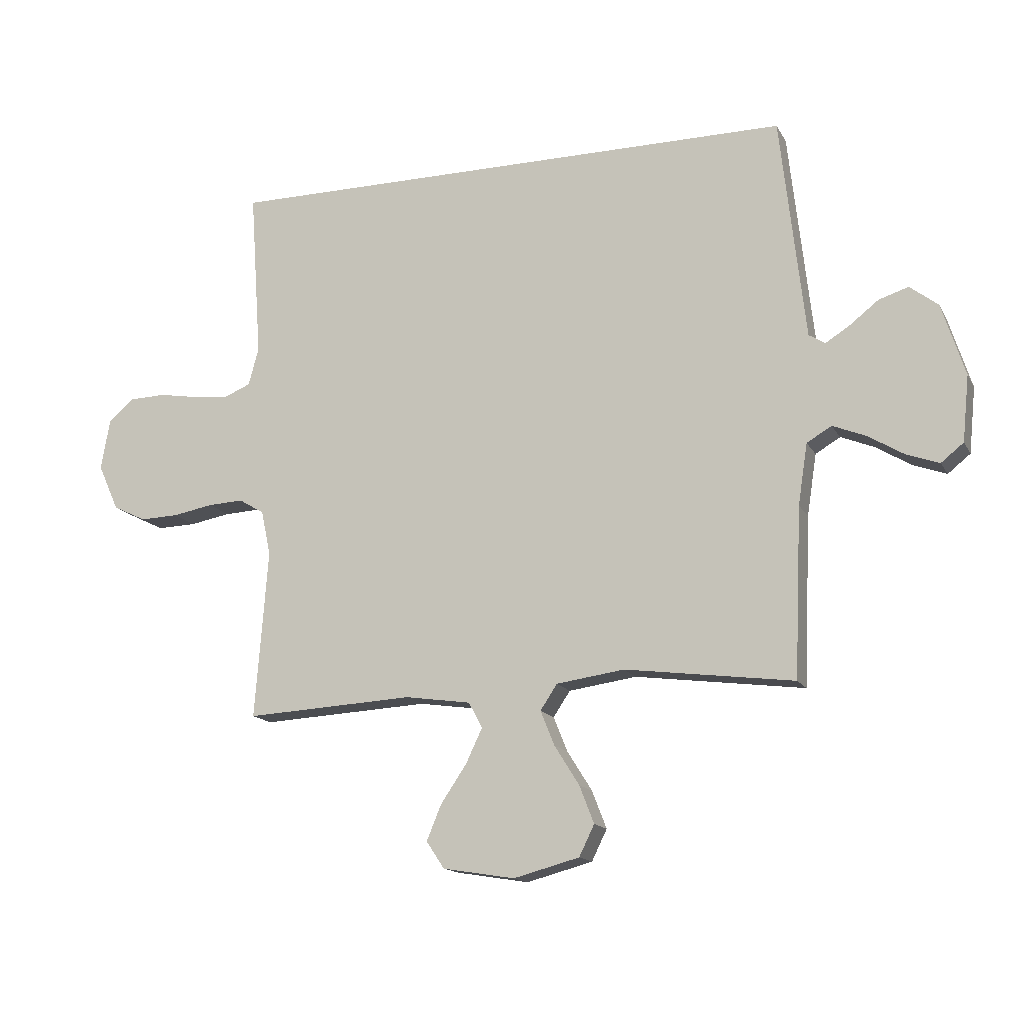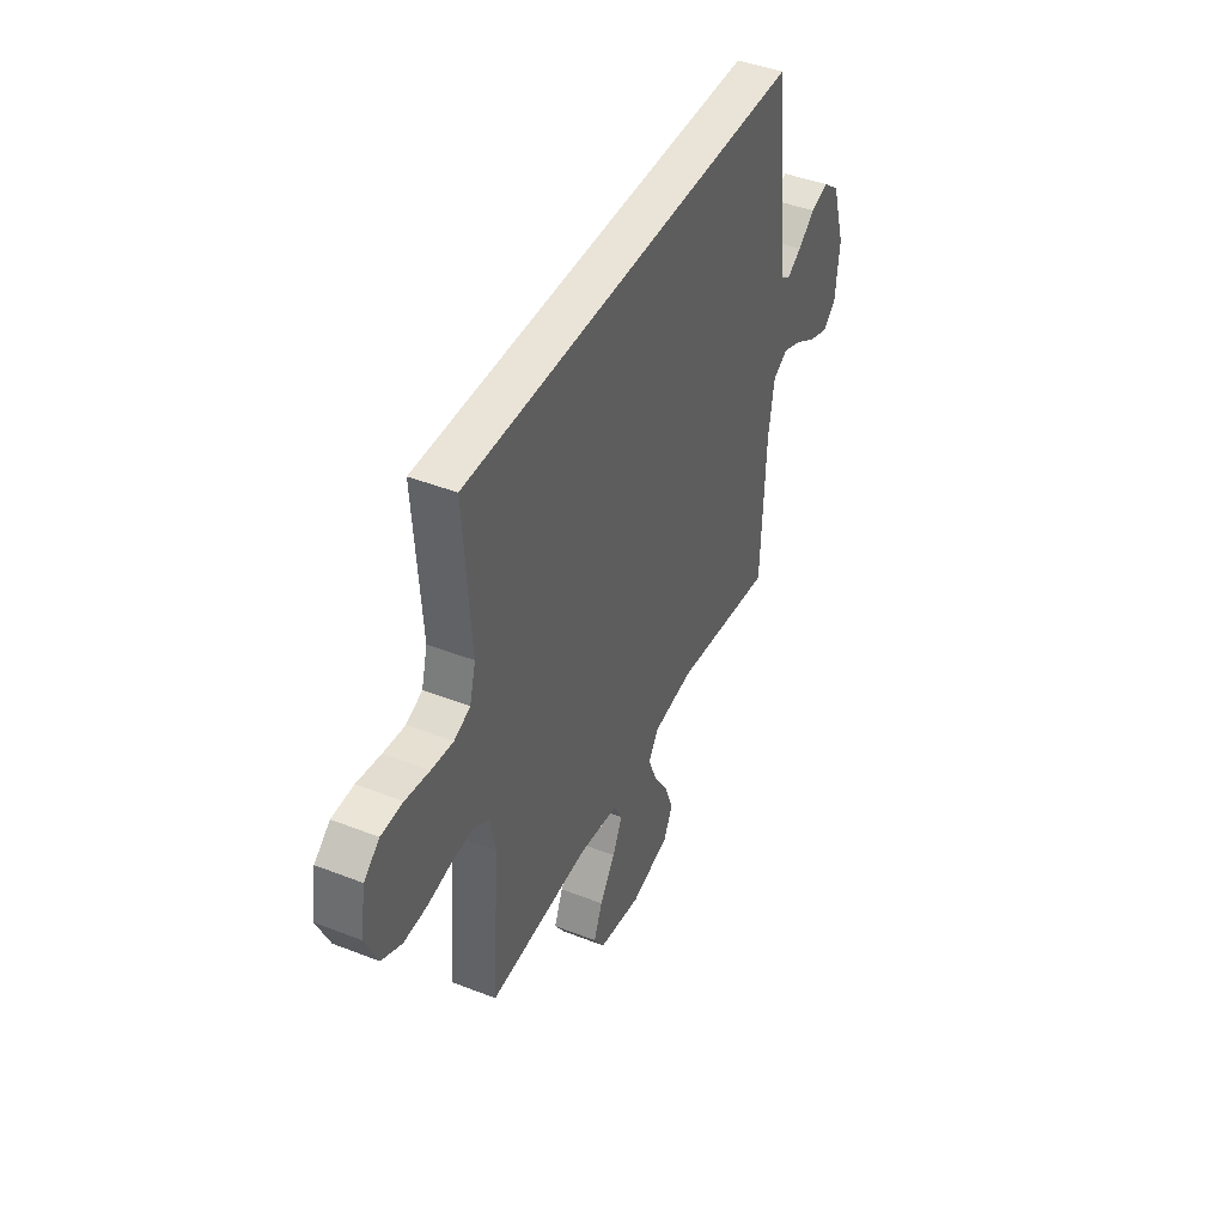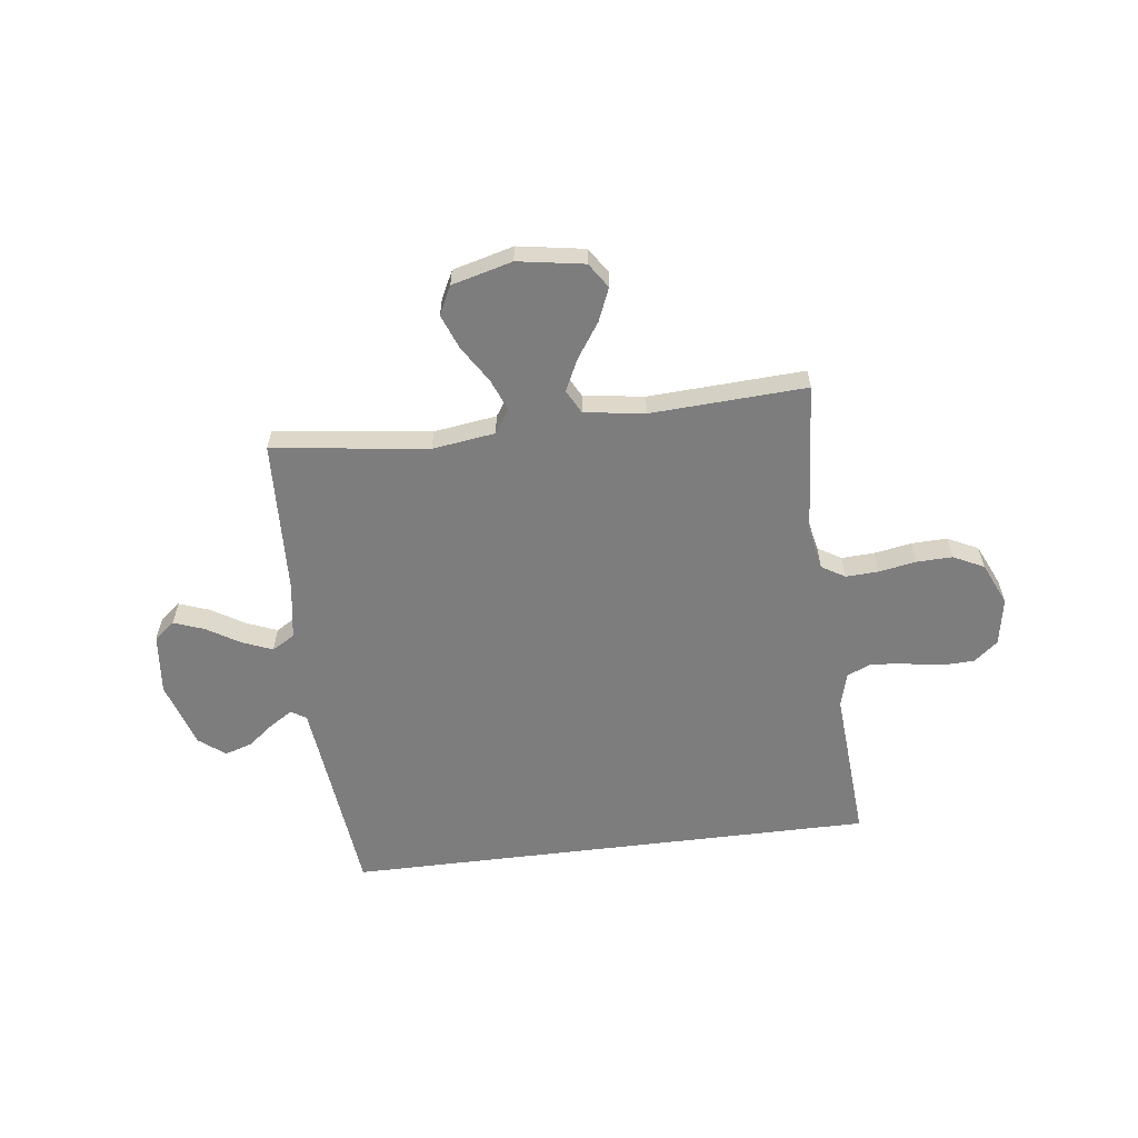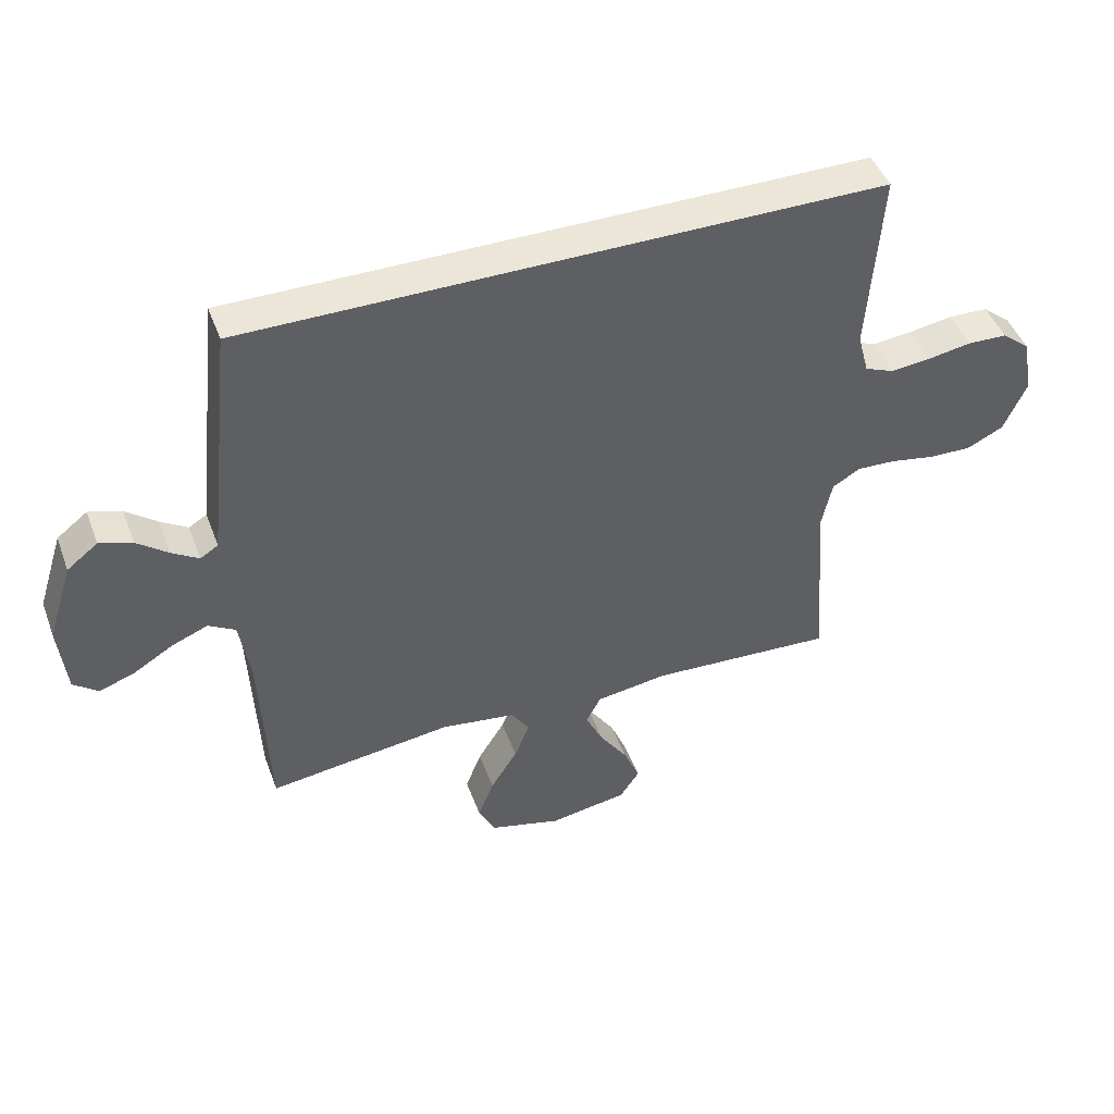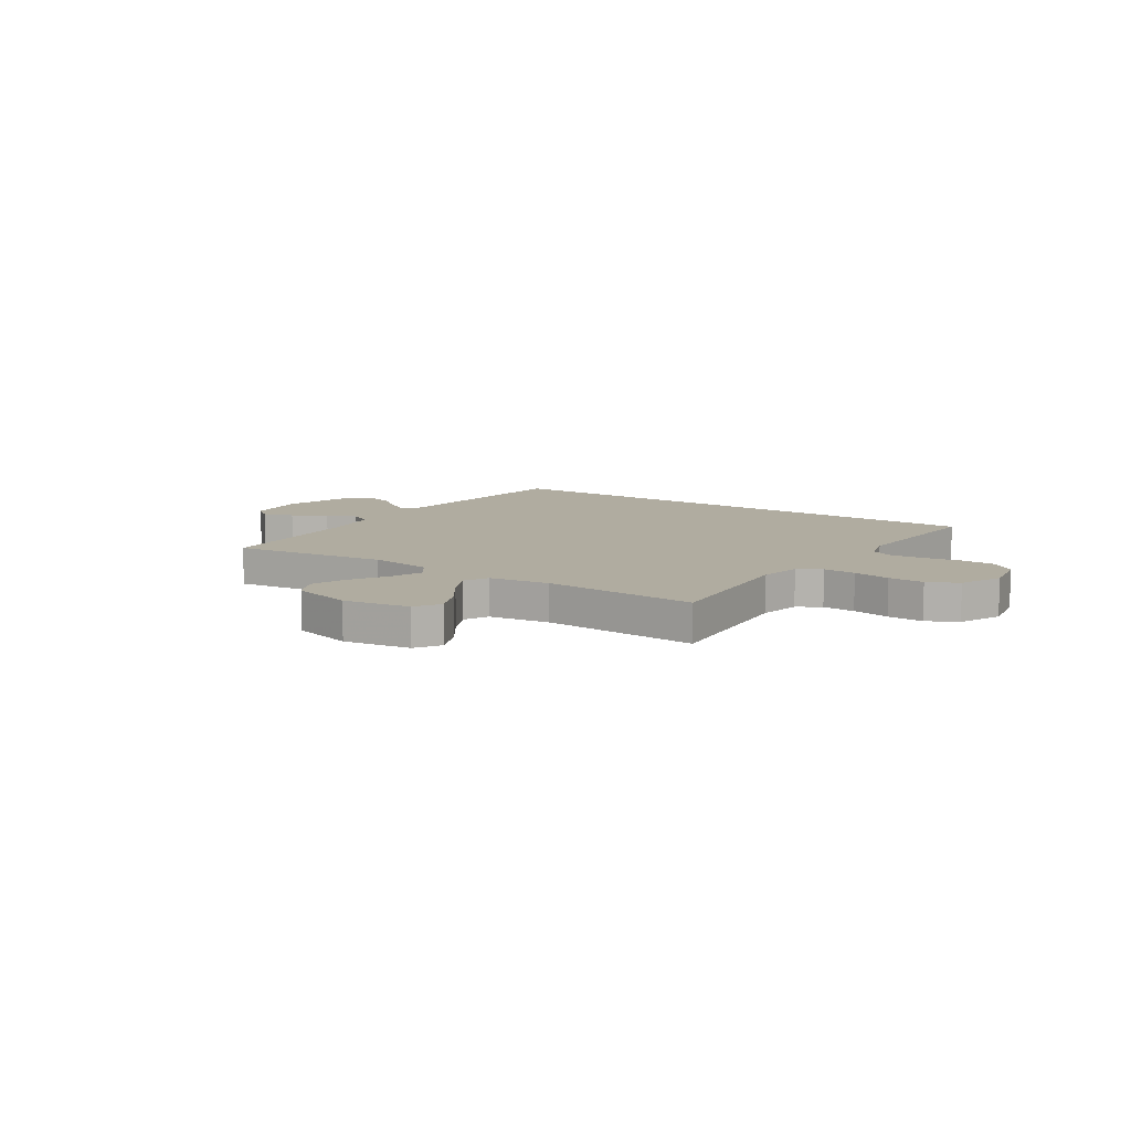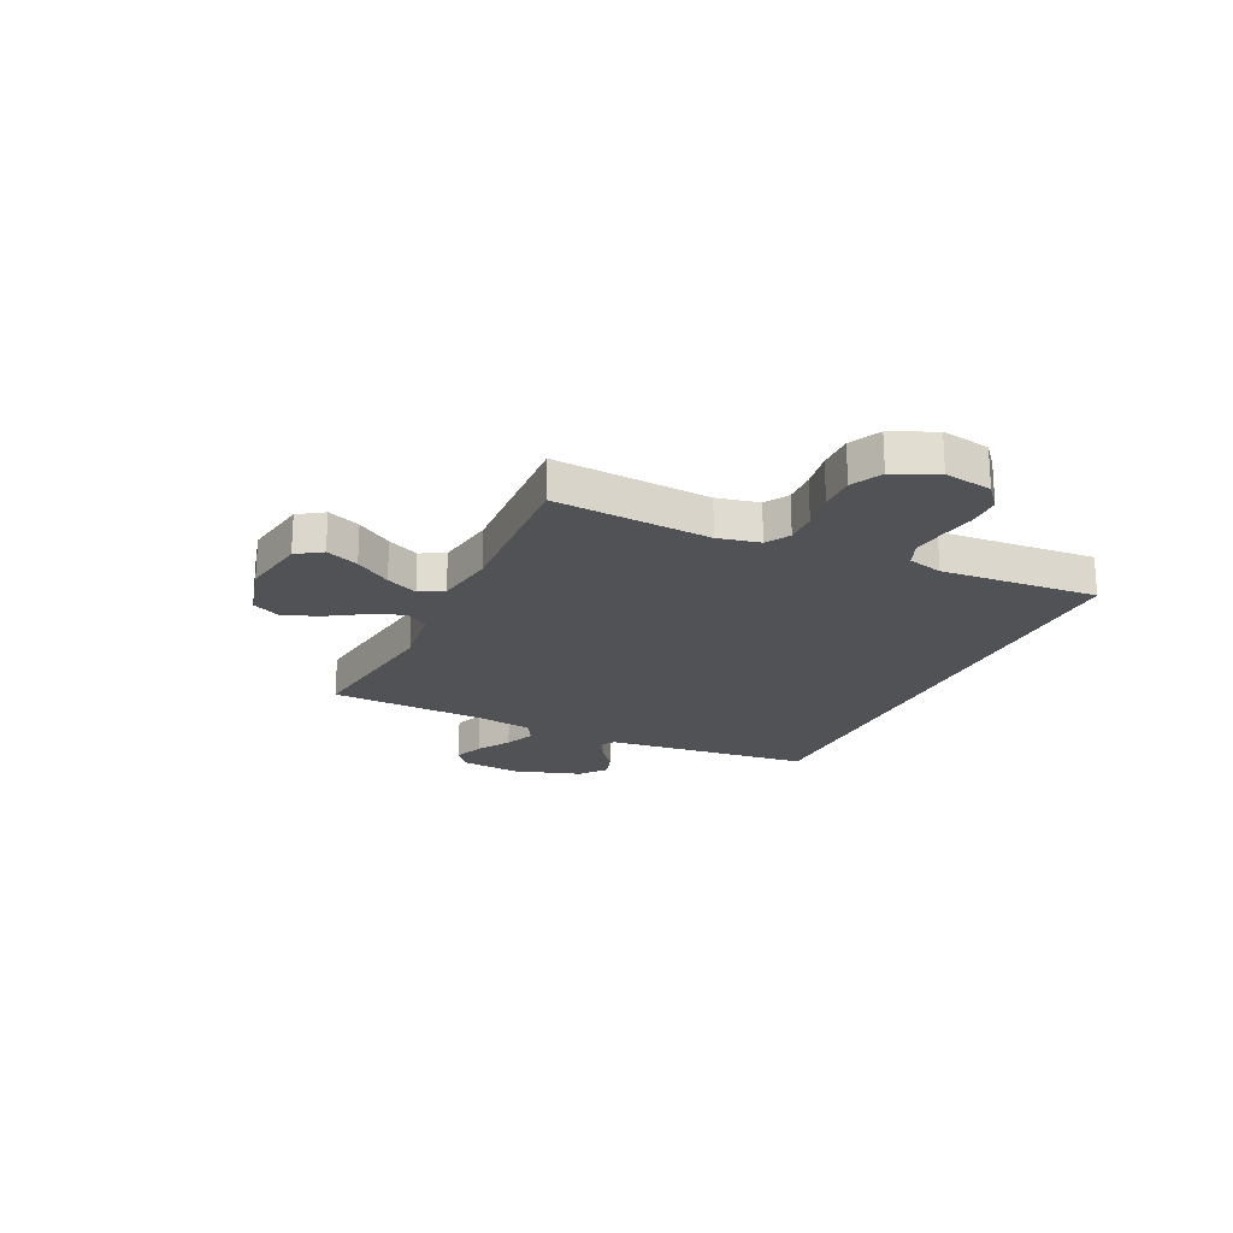
<metadata>
{"format":"obj","ext":"obj","renderer":"f3d","projection":"perspective","resolution":1024,"background":"white","views":[{"elev":-15.0,"azim":19.9,"up":"+Z"},{"elev":43.3,"azim":-65.2,"up":"+Z"},{"elev":-59.2,"azim":-172.9,"up":"+Y"},{"elev":46.1,"azim":160.1,"up":"+Z"},{"elev":10.0,"azim":-146.5,"up":"+Y"},{"elev":-21.1,"azim":-115.2,"up":"+Y"}]}
</metadata>
<code>
v 0.496 0.07 0.5
v 0.529 0.07 0.2
v 0.54 0.07 0.102
v 0.569 0.07 0.084
v 0.612 0.07 0.111
v 0.663 0.07 0.151
v 0.716 0.07 0.168
v 0.766 0.07 0.129
v 0.807 0.07 0
v 0.795 0.07 -0.117
v 0.755 0.07 -0.149
v 0.697 0.07 -0.128
v 0.633 0.07 -0.089
v 0.574 0.07 -0.065
v 0.53 0.07 -0.091
v 0.513 0.07 -0.2
v 0.5 0.07 -0.5
v 0.2 0.07 -0.461
v 0.079 0.07 -0.478
v 0.049 0.07 -0.523
v 0.074 0.07 -0.585
v 0.118 0.07 -0.655
v 0.144 0.07 -0.722
v 0.117 0.07 -0.777
v 0 0.07 -0.808
v -0.128 0.07 -0.787
v -0.16 0.07 -0.739
v -0.134 0.07 -0.676
v -0.088 0.07 -0.608
v -0.059 0.07 -0.547
v -0.083 0.07 -0.501
v -0.2 0.07 -0.484
v -0.5 0.07 -0.5
v -0.477 0.07 -0.2
v -0.494 0.07 -0.12
v -0.539 0.07 -0.093
v -0.602 0.07 -0.096
v -0.674 0.07 -0.109
v -0.743 0.07 -0.111
v -0.802 0.07 -0.082
v -0.839 0.07 0
v -0.823 0.07 0.092
v -0.777 0.07 0.13
v -0.713 0.07 0.132
v -0.642 0.07 0.12
v -0.578 0.07 0.113
v -0.53 0.07 0.133
v -0.512 0.07 0.2
v -0.533 0.07 0.5
v 0.496 0 0.5
v 0.529 0 0.2
v 0.54 0 0.102
v 0.569 0 0.084
v 0.612 0 0.111
v 0.663 0 0.151
v 0.716 0 0.168
v 0.766 0 0.129
v 0.807 0 0
v 0.795 0 -0.117
v 0.755 0 -0.149
v 0.697 0 -0.128
v 0.633 0 -0.089
v 0.574 0 -0.065
v 0.53 0 -0.091
v 0.513 0 -0.2
v 0.5 0 -0.5
v 0.2 0 -0.461
v 0.079 0 -0.478
v 0.049 0 -0.523
v 0.074 0 -0.585
v 0.118 0 -0.655
v 0.144 0 -0.722
v 0.117 0 -0.777
v 0 0 -0.808
v -0.128 0 -0.787
v -0.16 0 -0.739
v -0.134 0 -0.676
v -0.088 0 -0.608
v -0.059 0 -0.547
v -0.083 0 -0.501
v -0.2 0 -0.484
v -0.5 0 -0.5
v -0.477 0 -0.2
v -0.494 0 -0.12
v -0.539 0 -0.093
v -0.602 0 -0.096
v -0.674 0 -0.109
v -0.743 0 -0.111
v -0.802 0 -0.082
v -0.839 0 0
v -0.823 0 0.092
v -0.777 0 0.13
v -0.713 0 0.132
v -0.642 0 0.12
v -0.578 0 0.113
v -0.53 0 0.133
v -0.512 0 0.2
v -0.533 0 0.5
f 48 49 1 2
f 47 48 2 3
f 46 47 3 4
f 42 43 44 45
f 42 45 46
f 41 42 46 4
f 37 38 39 40
f 36 37 40 41
f 32 33 34
f 31 32 34 35
f 26 27 28 29
f 26 29 30
f 25 26 30
f 24 25 30
f 21 22 23 24
f 20 21 24 30
f 19 20 30 31
f 16 17 18
f 15 16 18 19
f 10 11 12 13
f 10 13 14
f 9 10 14
f 8 9 14
f 5 6 7 8
f 4 5 8 14
f 36 41 4 14
f 15 19 31 35
f 14 15 35 36
f 51 50 98 97
f 52 51 97 96
f 53 52 96 95
f 94 93 92 91
f 95 94 91
f 53 95 91 90
f 89 88 87 86
f 90 89 86 85
f 83 82 81
f 84 83 81 80
f 78 77 76 75
f 79 78 75
f 79 75 74
f 79 74 73
f 73 72 71 70
f 79 73 70 69
f 80 79 69 68
f 67 66 65
f 68 67 65 64
f 62 61 60 59
f 63 62 59
f 63 59 58
f 63 58 57
f 57 56 55 54
f 63 57 54 53
f 63 53 90 85
f 84 80 68 64
f 85 84 64 63
f 1 50 51 2
f 2 51 52 3
f 3 52 53 4
f 4 53 54 5
f 5 54 55 6
f 6 55 56 7
f 7 56 57 8
f 8 57 58 9
f 9 58 59 10
f 10 59 60 11
f 11 60 61 12
f 12 61 62 13
f 13 62 63 14
f 14 63 64 15
f 15 64 65 16
f 16 65 66 17
f 17 66 67 18
f 18 67 68 19
f 19 68 69 20
f 20 69 70 21
f 21 70 71 22
f 22 71 72 23
f 23 72 73 24
f 24 73 74 25
f 25 74 75 26
f 26 75 76 27
f 27 76 77 28
f 28 77 78 29
f 29 78 79 30
f 30 79 80 31
f 31 80 81 32
f 32 81 82 33
f 33 82 83 34
f 34 83 84 35
f 35 84 85 36
f 36 85 86 37
f 37 86 87 38
f 38 87 88 39
f 39 88 89 40
f 40 89 90 41
f 41 90 91 42
f 42 91 92 43
f 43 92 93 44
f 44 93 94 45
f 45 94 95 46
f 46 95 96 47
f 47 96 97 48
f 48 97 98 49
f 49 98 50 1

</code>
